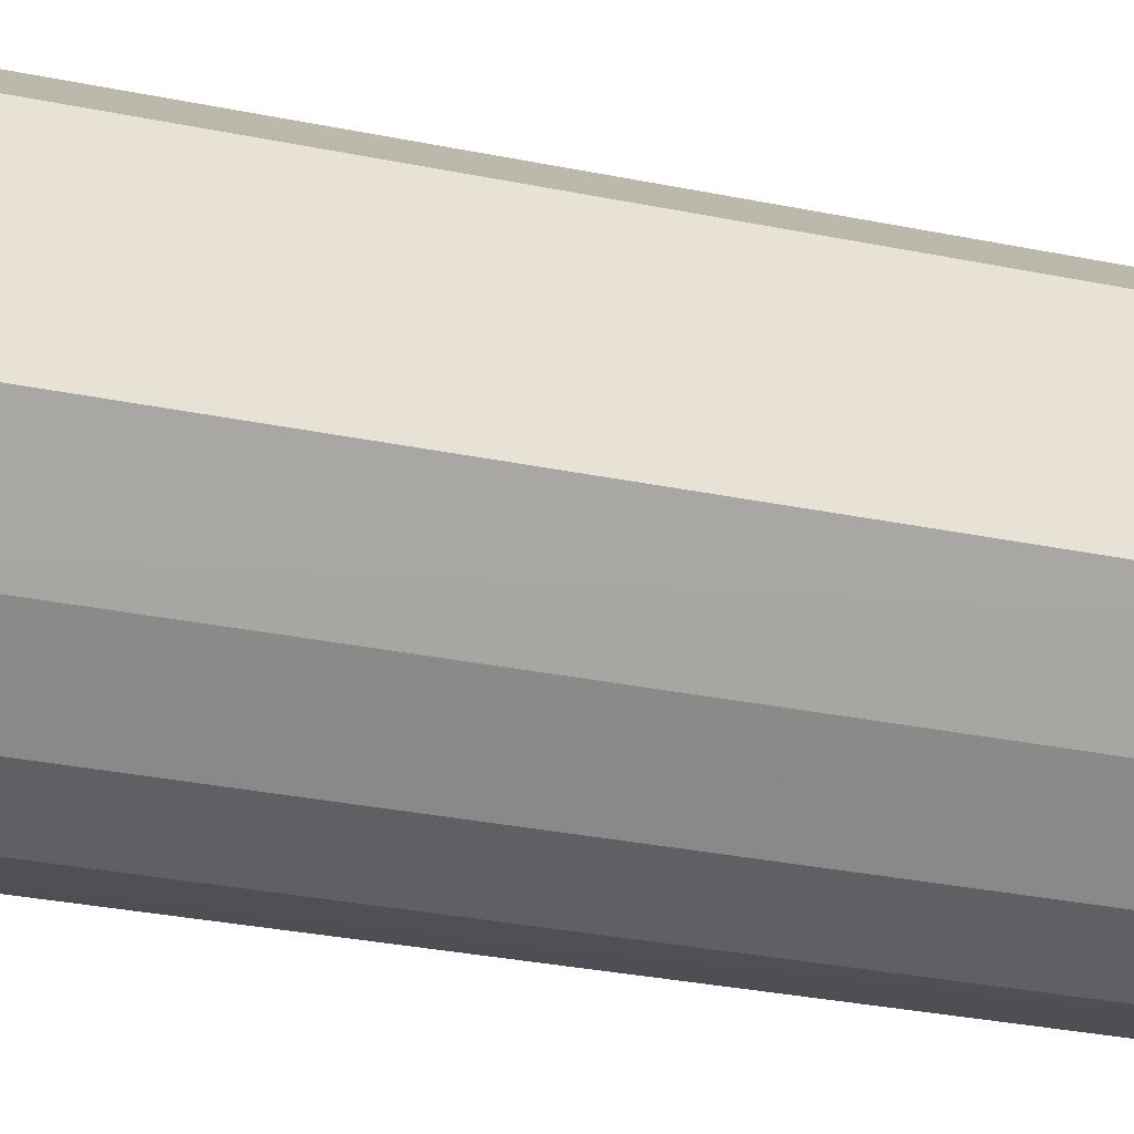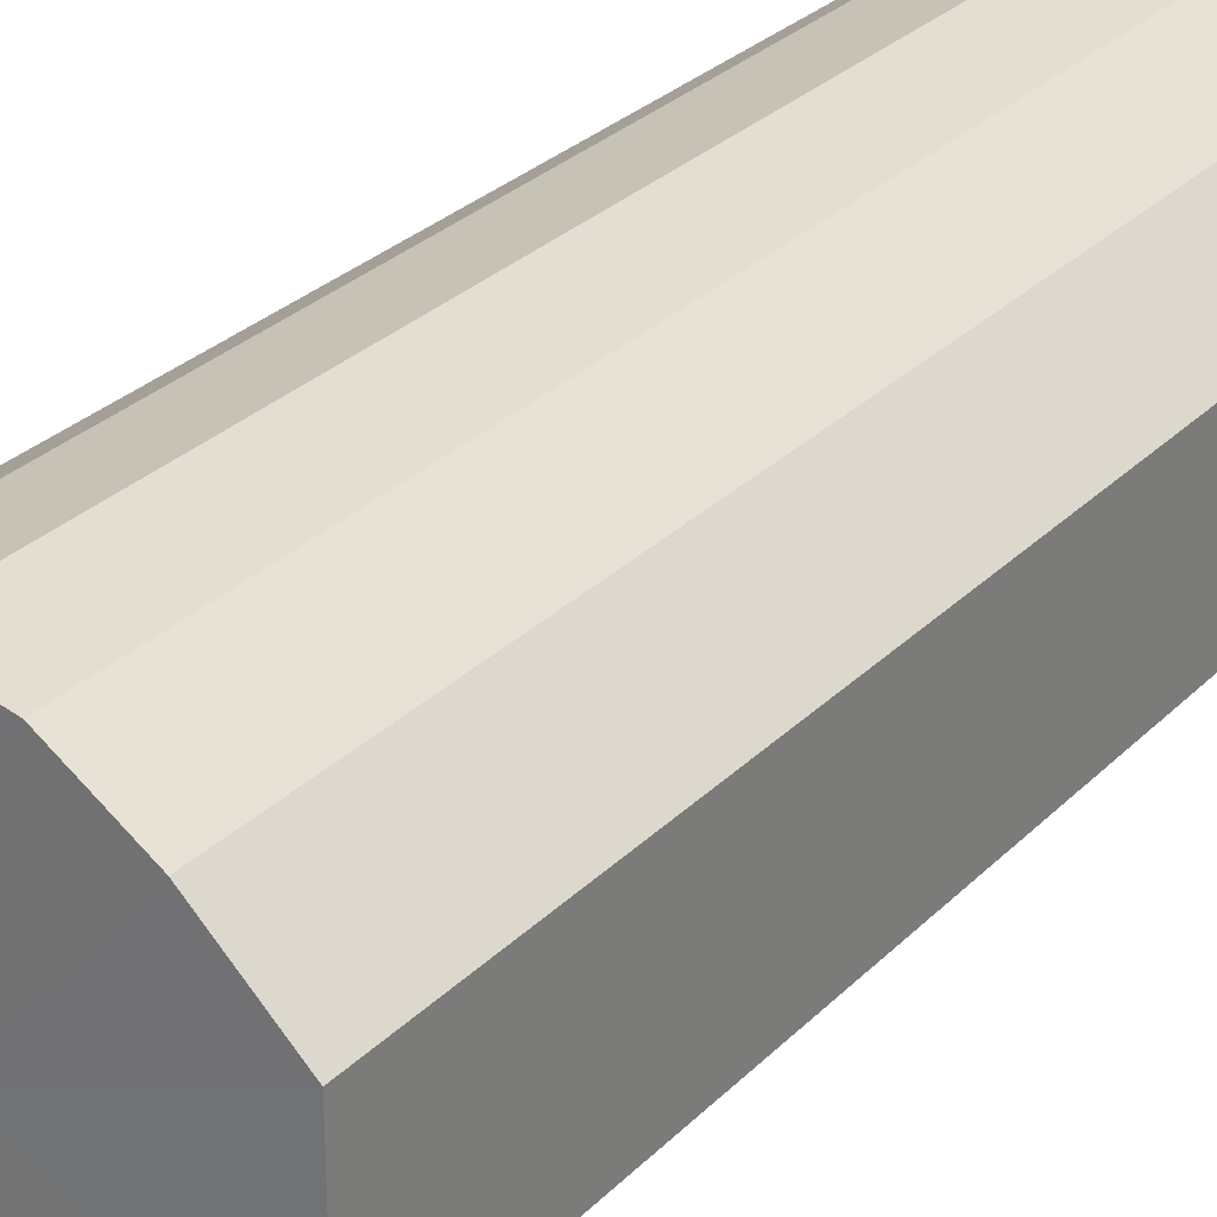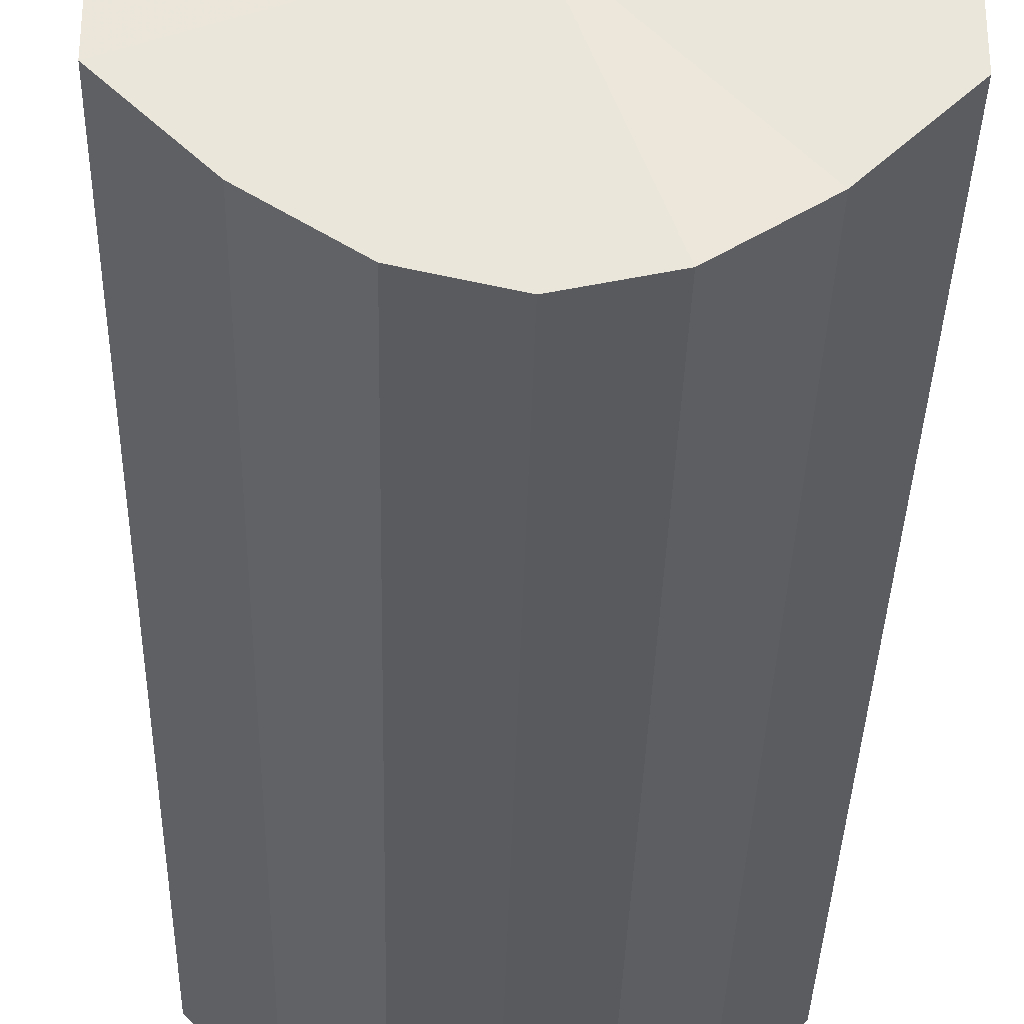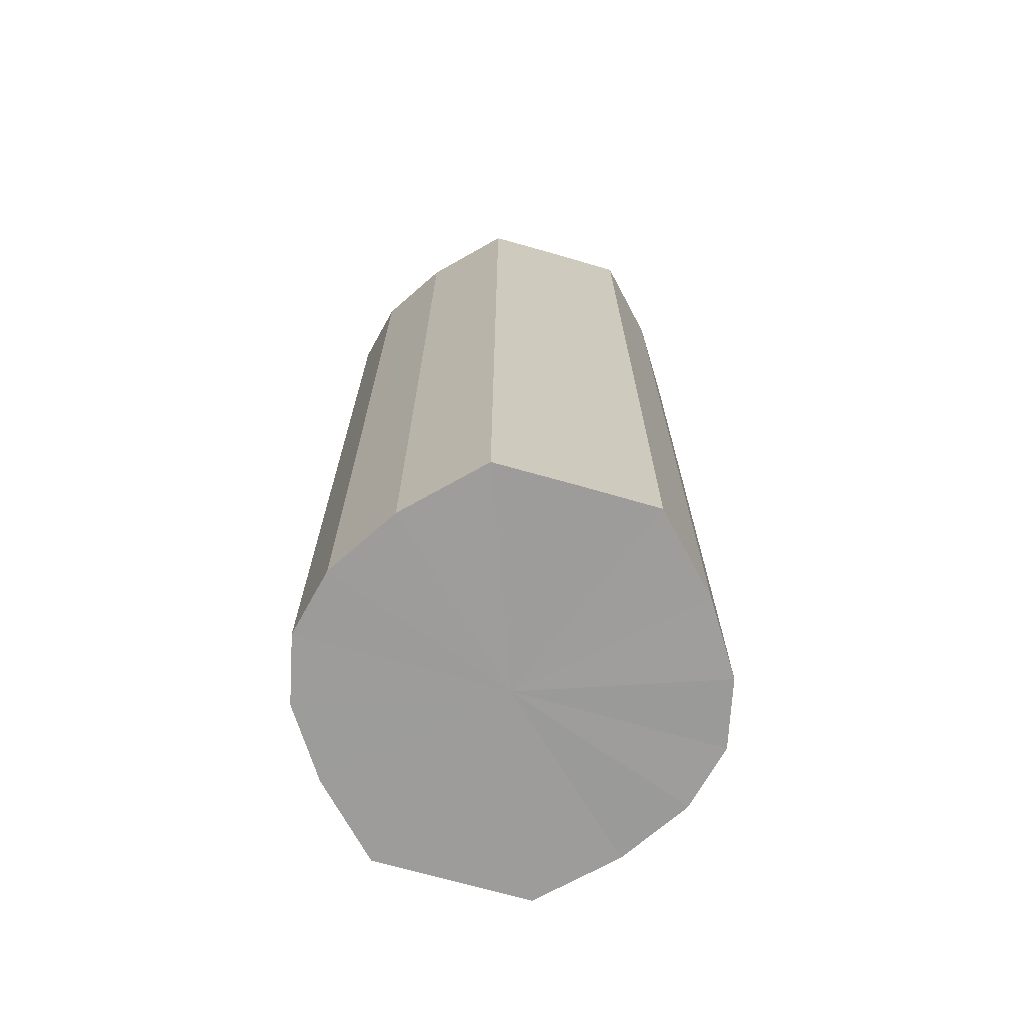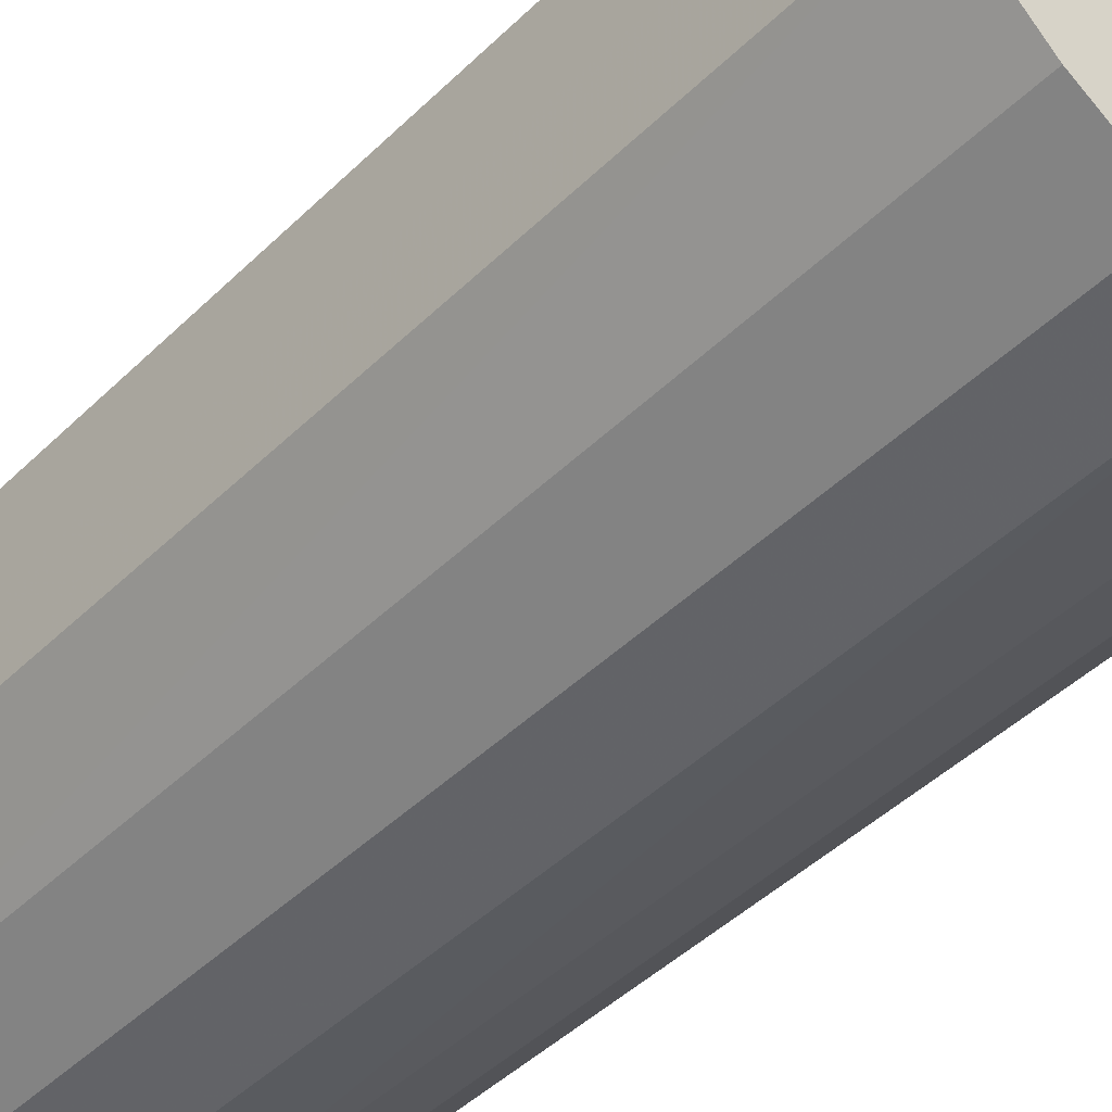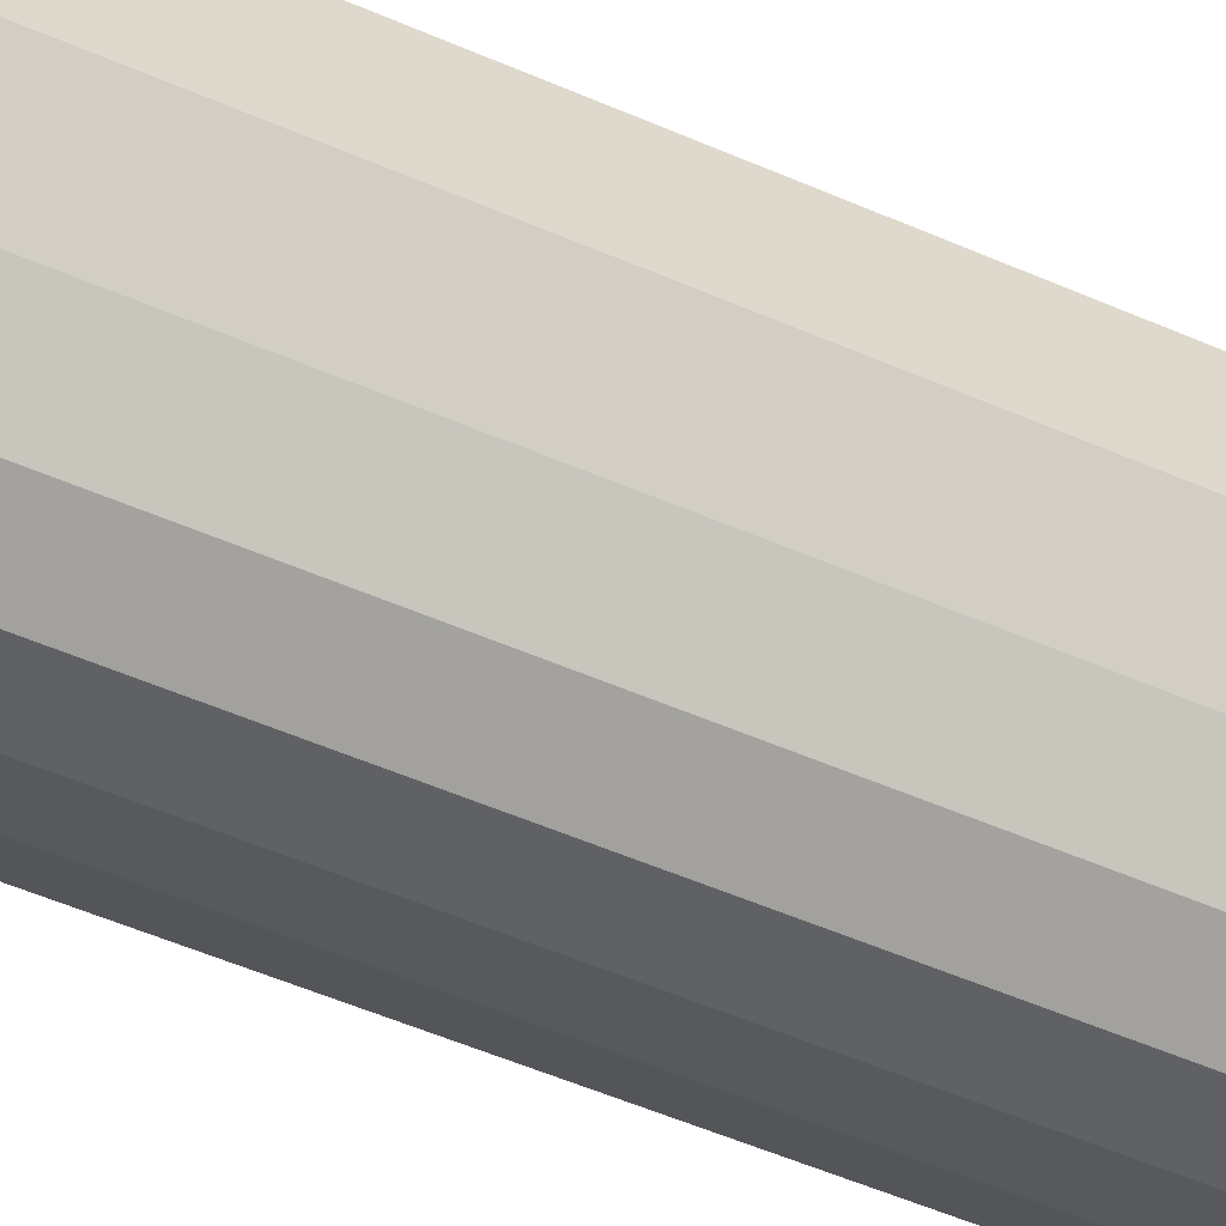
<metadata>
{"format":"obj","ext":"obj","renderer":"f3d","projection":"perspective","resolution":1024,"background":"white","views":[{"elev":-31.3,"azim":-106.2,"up":"+Z"},{"elev":28.7,"azim":-145.2,"up":"+Z"},{"elev":-33.7,"azim":-1.3,"up":"+Z"},{"elev":-70.1,"azim":-106.1,"up":"+Y"},{"elev":-43.5,"azim":139.0,"up":"+Z"},{"elev":-59.8,"azim":-113.4,"up":"+Z"}]}
</metadata>
<code>
o 8532
v 2175 1866 17.63
v 2175 1866 17.62
v 2175 1866 17.63
v 2175 1866 17.61
v 2175 1866 17.62
v 2175 1866 17.64
v 2175 1866 17.64
v 2175 1866 17.6
v 2175 1866 17.61
v 2175 1866 17.65
v 2175 1866 17.65
v 2175 1866 17.6
v 2175 1866 17.6
v 2175 1866 17.66
v 2175 1866 17.66
v 2175 1866 17.6
v 2175 1866 17.6
v 2175 1866 17.66
v 2175 1866 17.66
v 2175 1866 17.61
v 2175 1866 17.6
v 2175 1866 17.66
v 2175 1866 17.66
v 2175 1866 17.62
v 2175 1866 17.61
v 2175 1866 17.65
v 2175 1866 17.65
v 2175 1866 17.63
v 2175 1866 17.62
v 2175 1866 17.64
v 2175 1866 17.64
v 2175 1866 17.63
v 2175 1866 17.63
v 2175 1866 17.62
v 2175 1866 17.62
v 2175 1866 17.61
v 2175 1866 17.61
v 2175 1866 17.64
v 2175 1866 17.63
v 2175 1866 17.65
v 2175 1866 17.64
v 2175 1866 17.6
v 2175 1866 17.6
v 2175 1866 17.66
v 2175 1866 17.65
v 2175 1866 17.66
v 2175 1866 17.66
v 2175 1866 17.6
v 2175 1866 17.6
v 2175 1866 17.66
v 2175 1866 17.66
v 2175 1866 17.65
v 2175 1866 17.66
v 2175 1866 17.6
v 2175 1866 17.6
v 2175 1866 17.64
v 2175 1866 17.65
v 2175 1866 17.63
v 2175 1866 17.64
v 2175 1866 17.61
v 2175 1866 17.61
v 2175 1866 17.62
v 2175 1866 17.63
v 2175 1866 17.62
v 2175 1866 17.63
v 2175 1866 17.62
v 2175 1866 17.63
v 2175 1866 17.61
v 2175 1866 17.64
v 2175 1866 17.6
v 2175 1866 17.65
v 2175 1866 17.6
v 2175 1866 17.66
v 2175 1866 17.6
v 2175 1866 17.66
v 2175 1866 17.61
v 2175 1866 17.66
v 2175 1866 17.62
v 2175 1866 17.65
v 2175 1866 17.63
v 2175 1866 17.64
v 2175 1866 17.63
v 2175 1866 17.63
v 2175 1866 17.62
v 2175 1866 17.64
v 2175 1866 17.61
v 2175 1866 17.65
v 2175 1866 17.6
v 2175 1866 17.66
v 2175 1866 17.6
v 2175 1866 17.66
v 2175 1866 17.6
v 2175 1866 17.66
v 2175 1866 17.61
v 2175 1866 17.65
v 2175 1866 17.62
v 2175 1866 17.64
v 2175 1866 17.63
f 1 2 3
f 2 4 5
f 6 1 7
f 4 8 9
f 10 6 11
f 8 12 13
f 14 10 15
f 12 16 17
f 18 14 19
f 16 20 21
f 22 18 23
f 20 24 25
f 26 22 27
f 24 28 29
f 30 26 31
f 28 30 32
f 33 34 35
f 35 36 37
f 38 39 33
f 40 41 38
f 37 42 43
f 44 45 40
f 46 47 44
f 43 48 49
f 50 51 46
f 52 53 50
f 49 54 55
f 56 57 52
f 58 59 56
f 55 60 61
f 62 63 58
f 61 64 62
f 65 66 67
f 65 68 66
f 65 67 69
f 65 70 68
f 65 69 71
f 65 72 70
f 65 71 73
f 65 74 72
f 65 73 75
f 65 76 74
f 65 75 77
f 65 78 76
f 65 77 79
f 65 80 78
f 65 79 81
f 65 81 80
f 82 83 84
f 82 85 83
f 82 84 86
f 82 87 85
f 82 86 88
f 82 89 87
f 82 88 90
f 82 91 89
f 82 90 92
f 82 93 91
f 82 92 94
f 82 95 93
f 82 94 96
f 82 97 95
f 82 96 98
f 82 98 97

</code>
